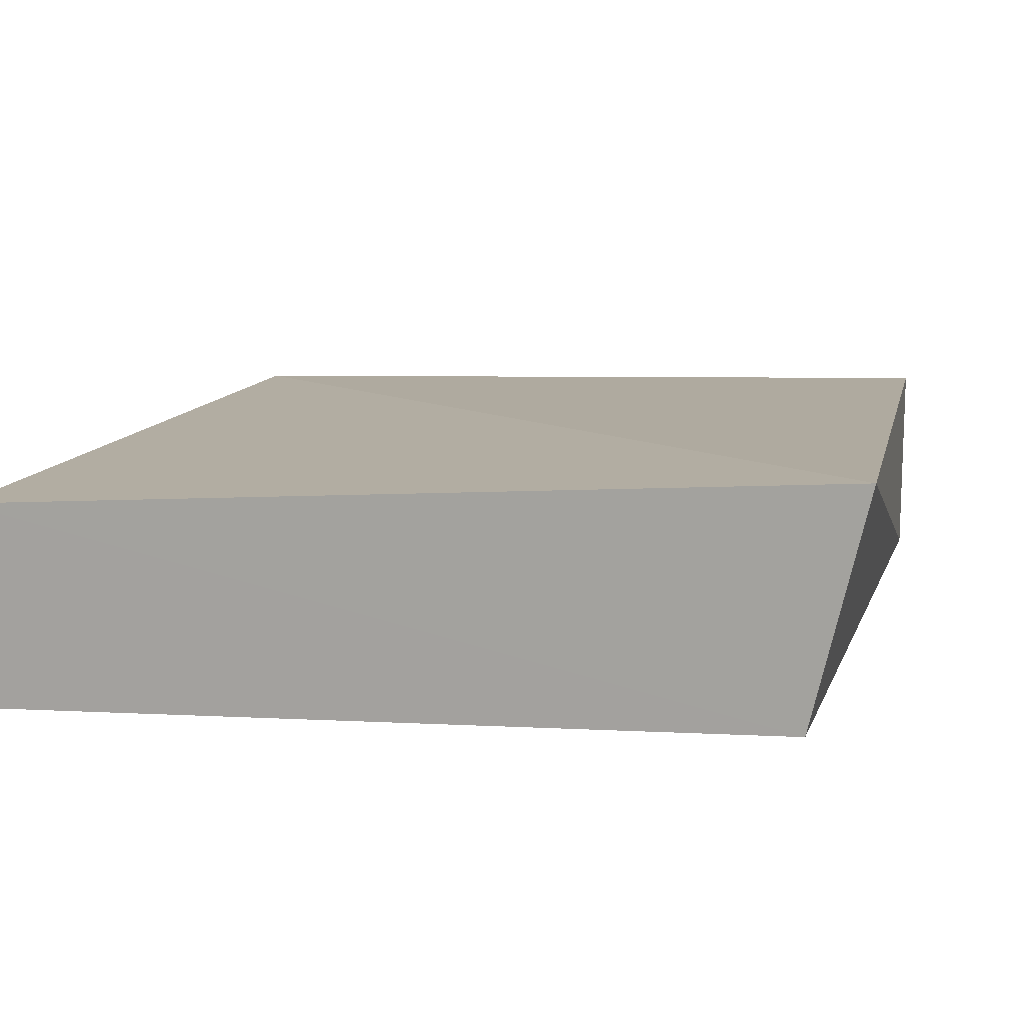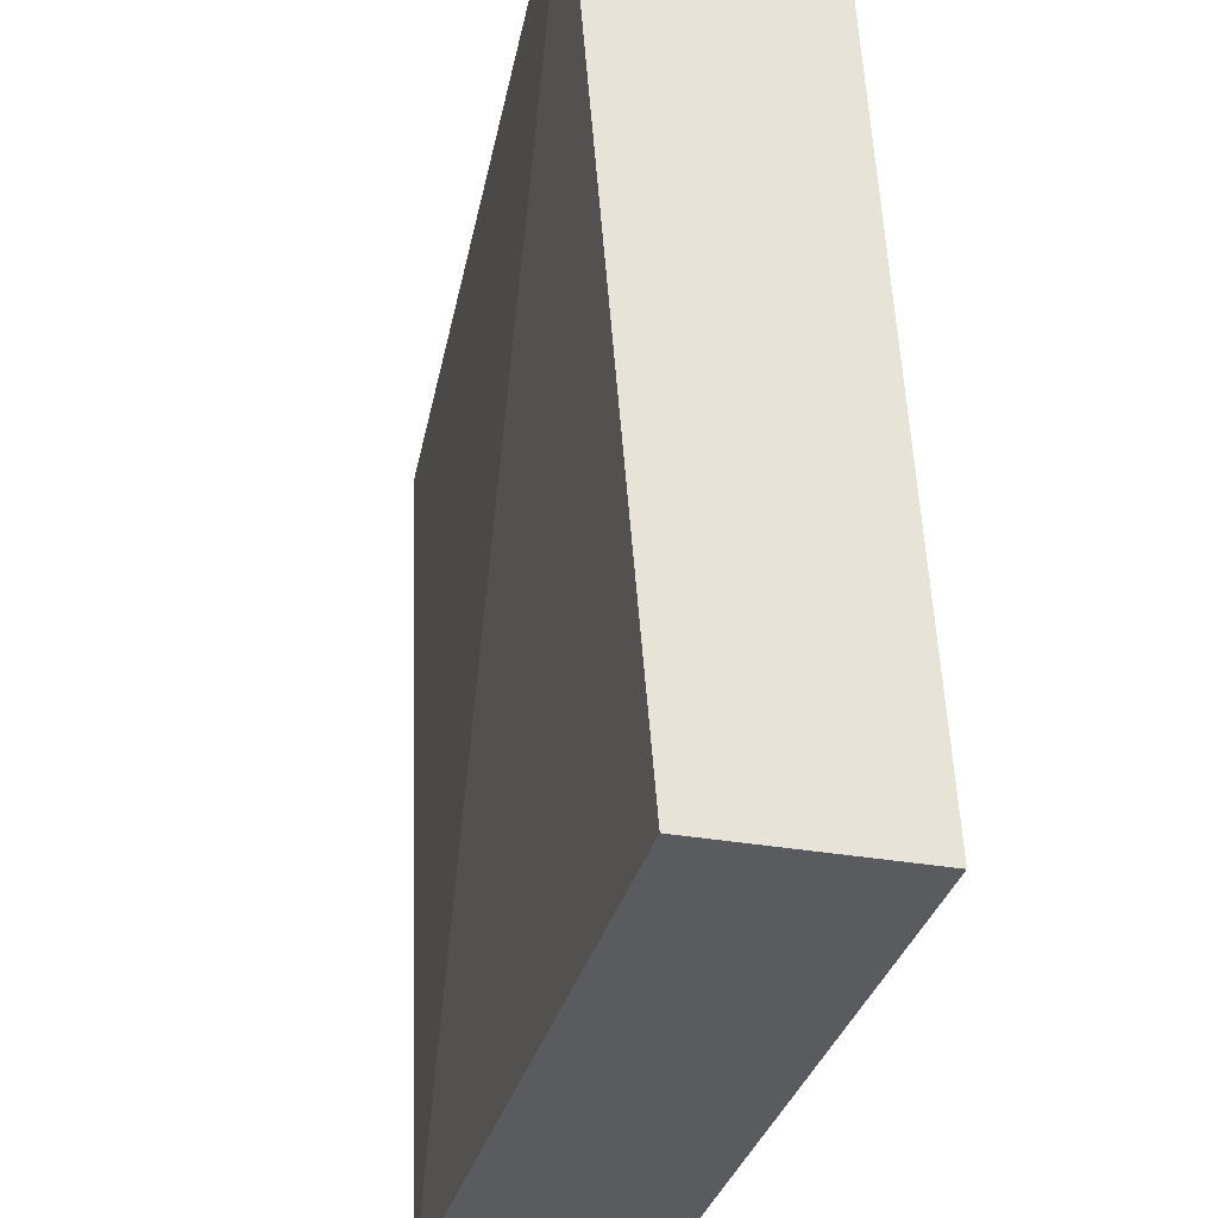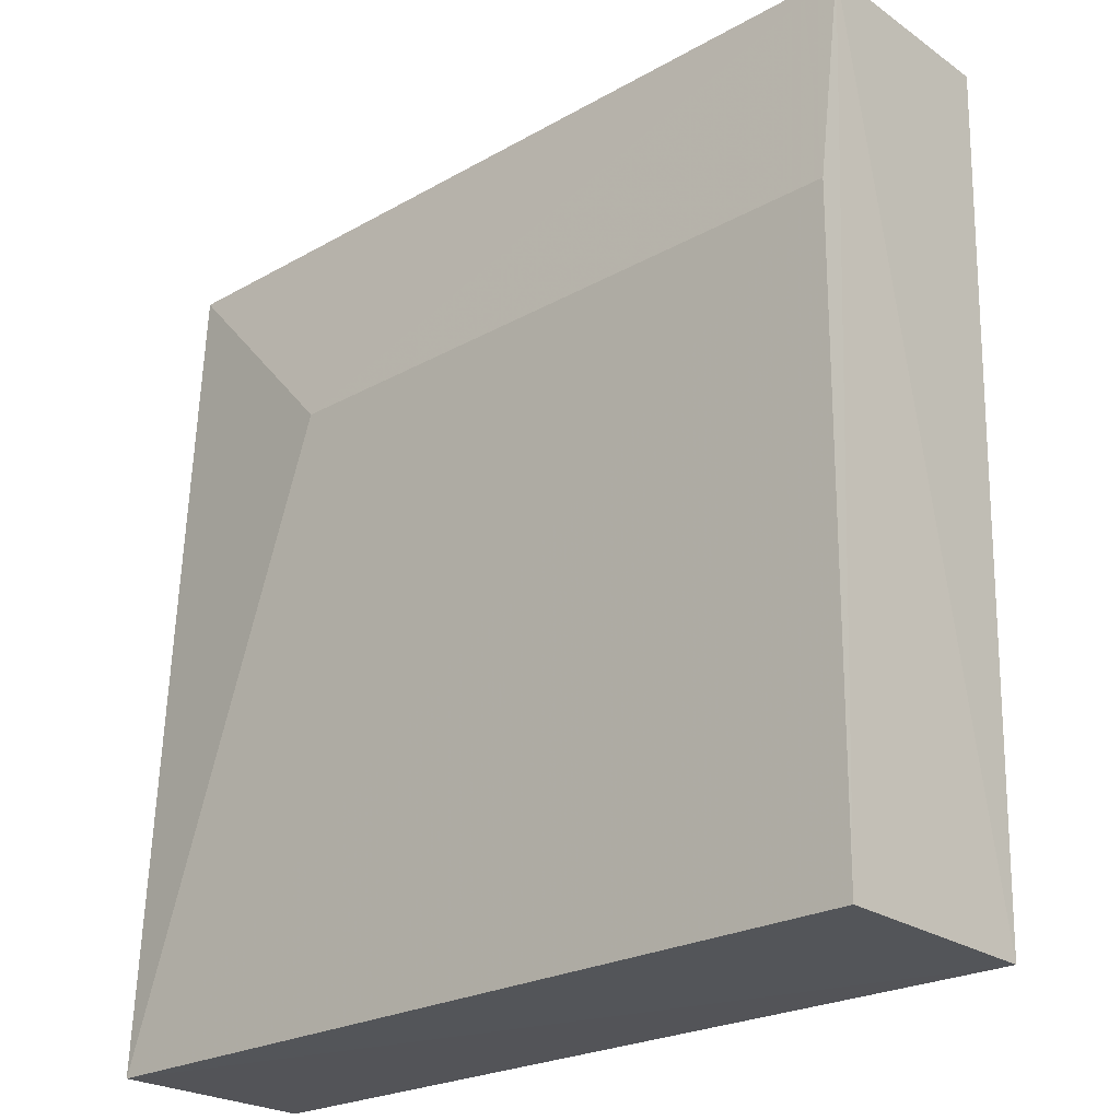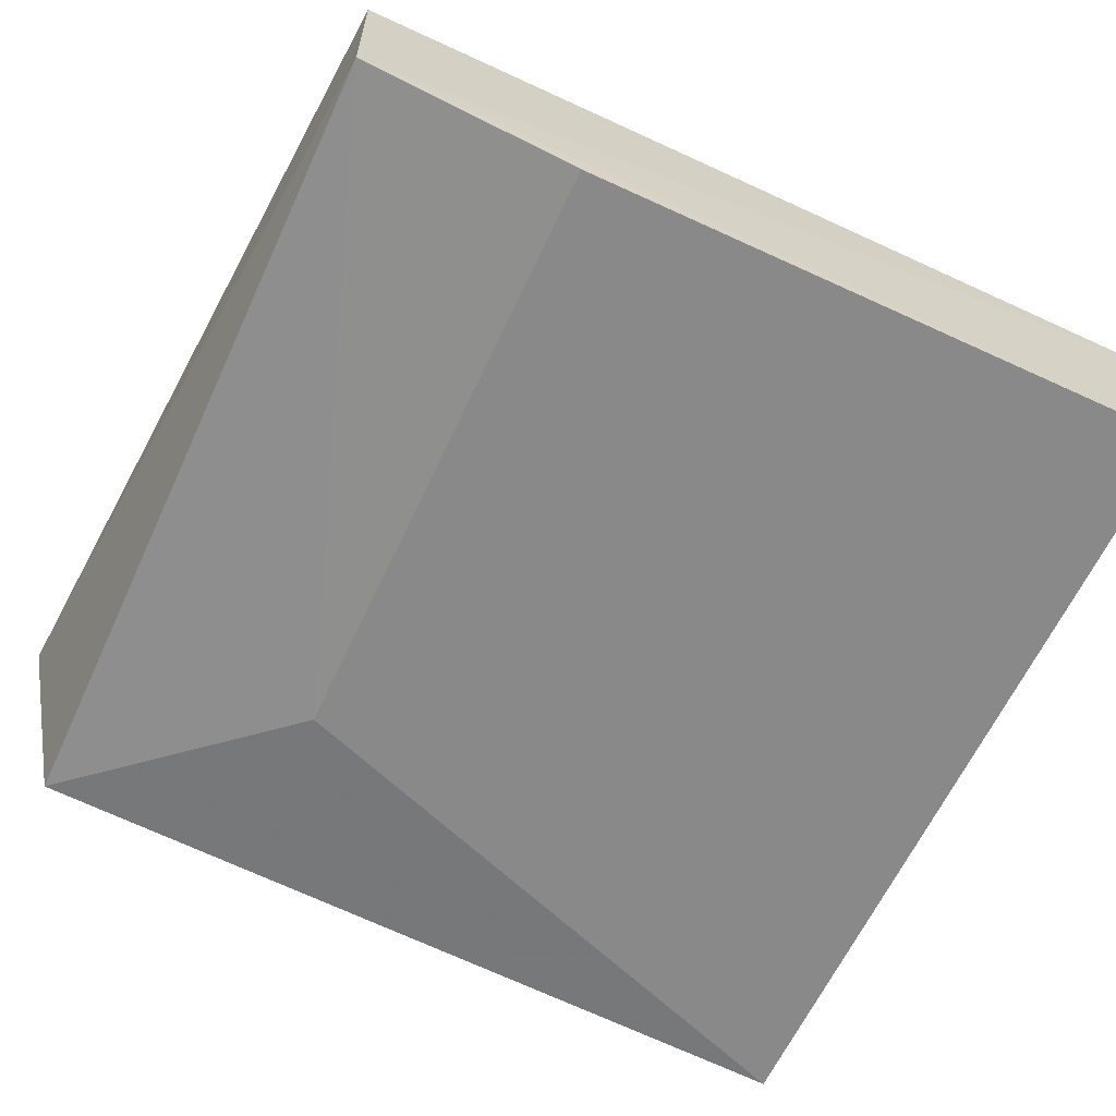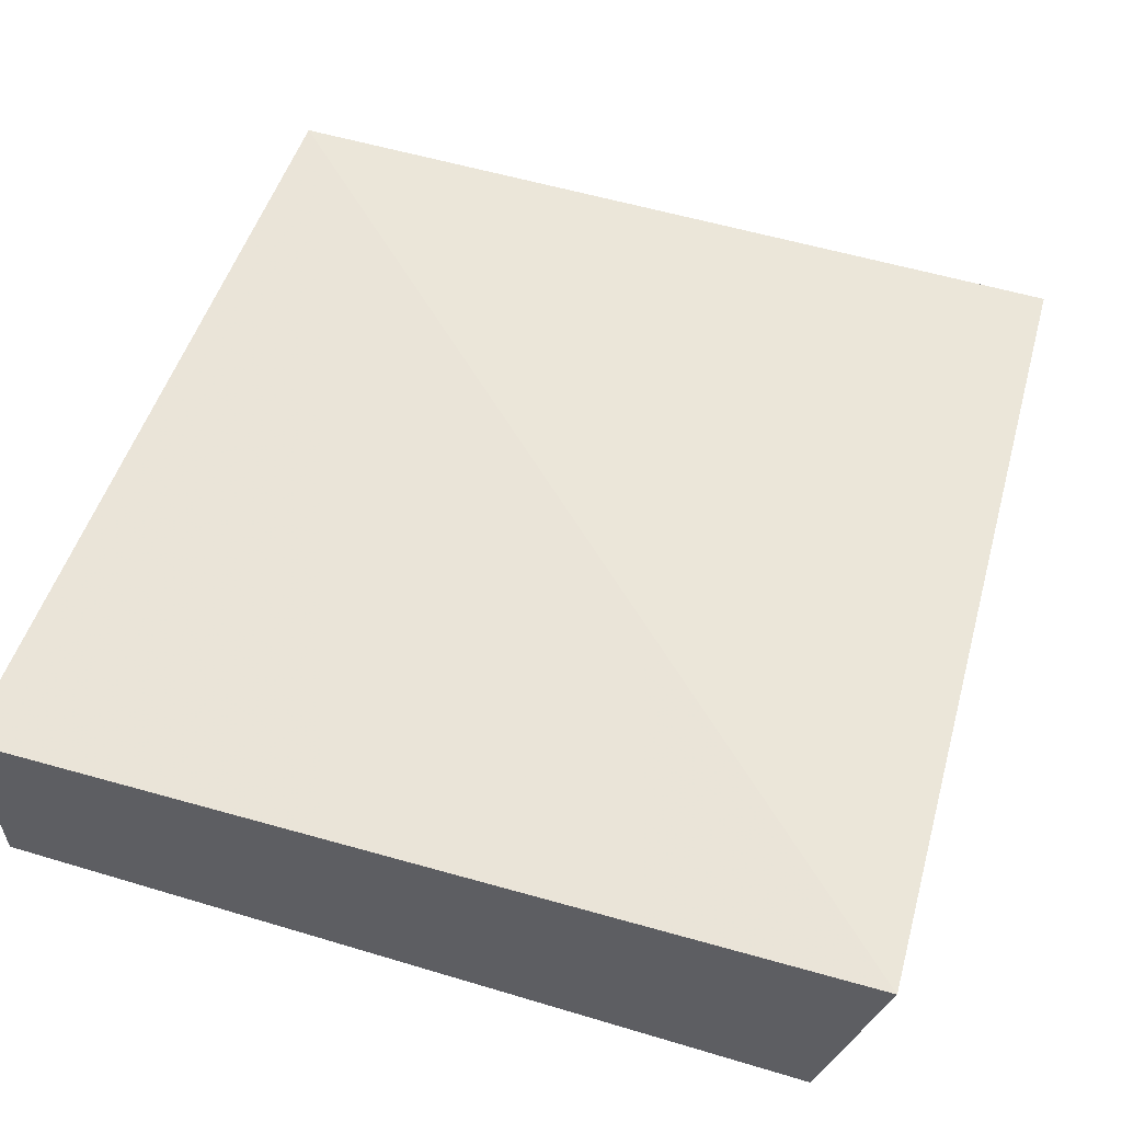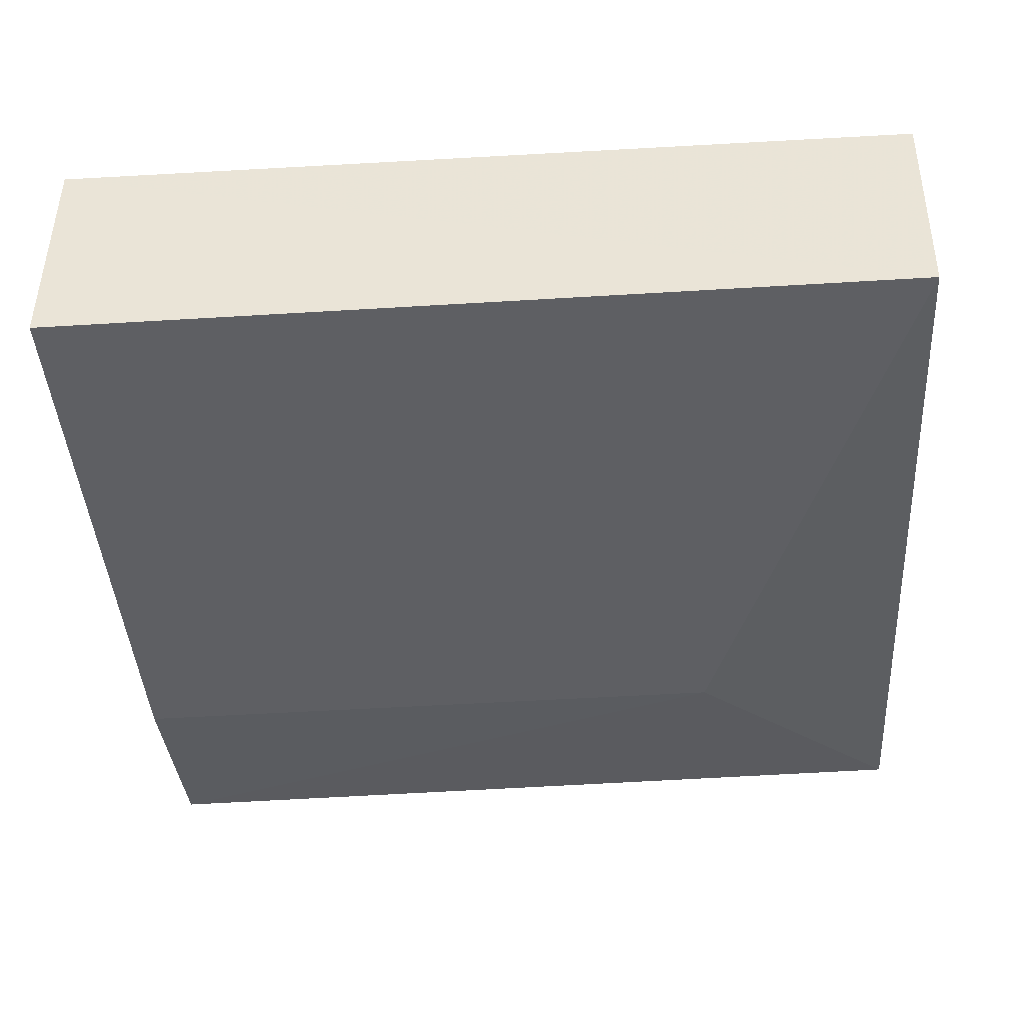
<metadata>
{"format":"obj","ext":"obj","renderer":"f3d","projection":"perspective","resolution":1024,"background":"white","views":[{"elev":12.7,"azim":105.3,"up":"+Z"},{"elev":-32.5,"azim":75.7,"up":"+Y"},{"elev":-23.3,"azim":-137.1,"up":"+Y"},{"elev":-63.4,"azim":-115.0,"up":"+Z"},{"elev":55.4,"azim":108.9,"up":"+Z"},{"elev":-42.4,"azim":3.7,"up":"+Z"}]}
</metadata>
<code>
v 0.1205 0.356 -0.02926
v 0.1204 0.3561 -0.04436
v 0.1204 0.4198 -0.02427
v 0.06051 0.4162 -0.02709
v 0.05965 0.3562 -0.04493
v 0.1204 0.4158 -0.0413
v 0.05992 0.356 -0.02952
v 0.05983 0.4162 -0.04208
v 0.105 0.4003 -0.04405
v 0.05978 0.4004 -0.04451
f 6 1 2
f 6 3 1
f 7 1 3
f 7 3 4
f 7 5 2
f 7 2 1
f 8 4 3
f 8 3 6
f 8 7 4
f 8 5 7
f 9 8 6
f 9 6 2
f 10 9 2
f 10 2 5
f 10 5 8
f 10 8 9

</code>
